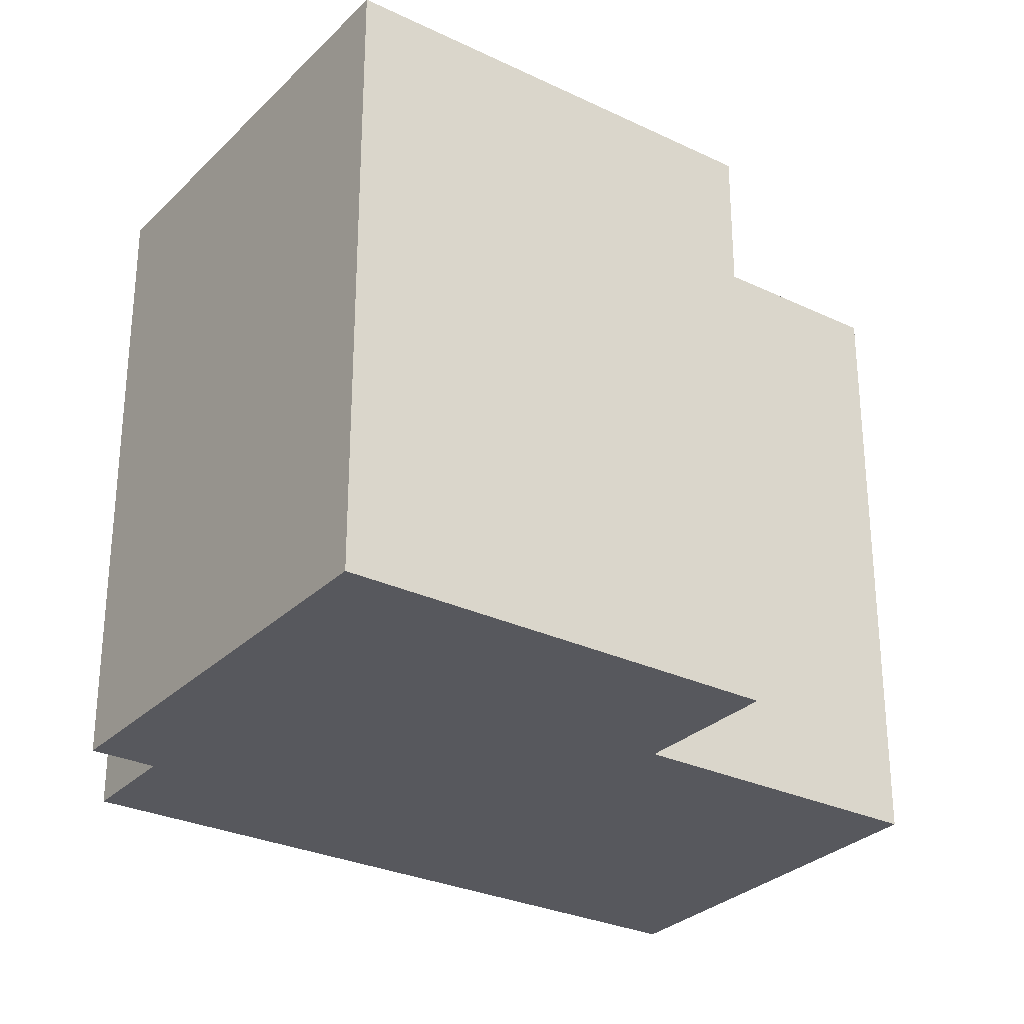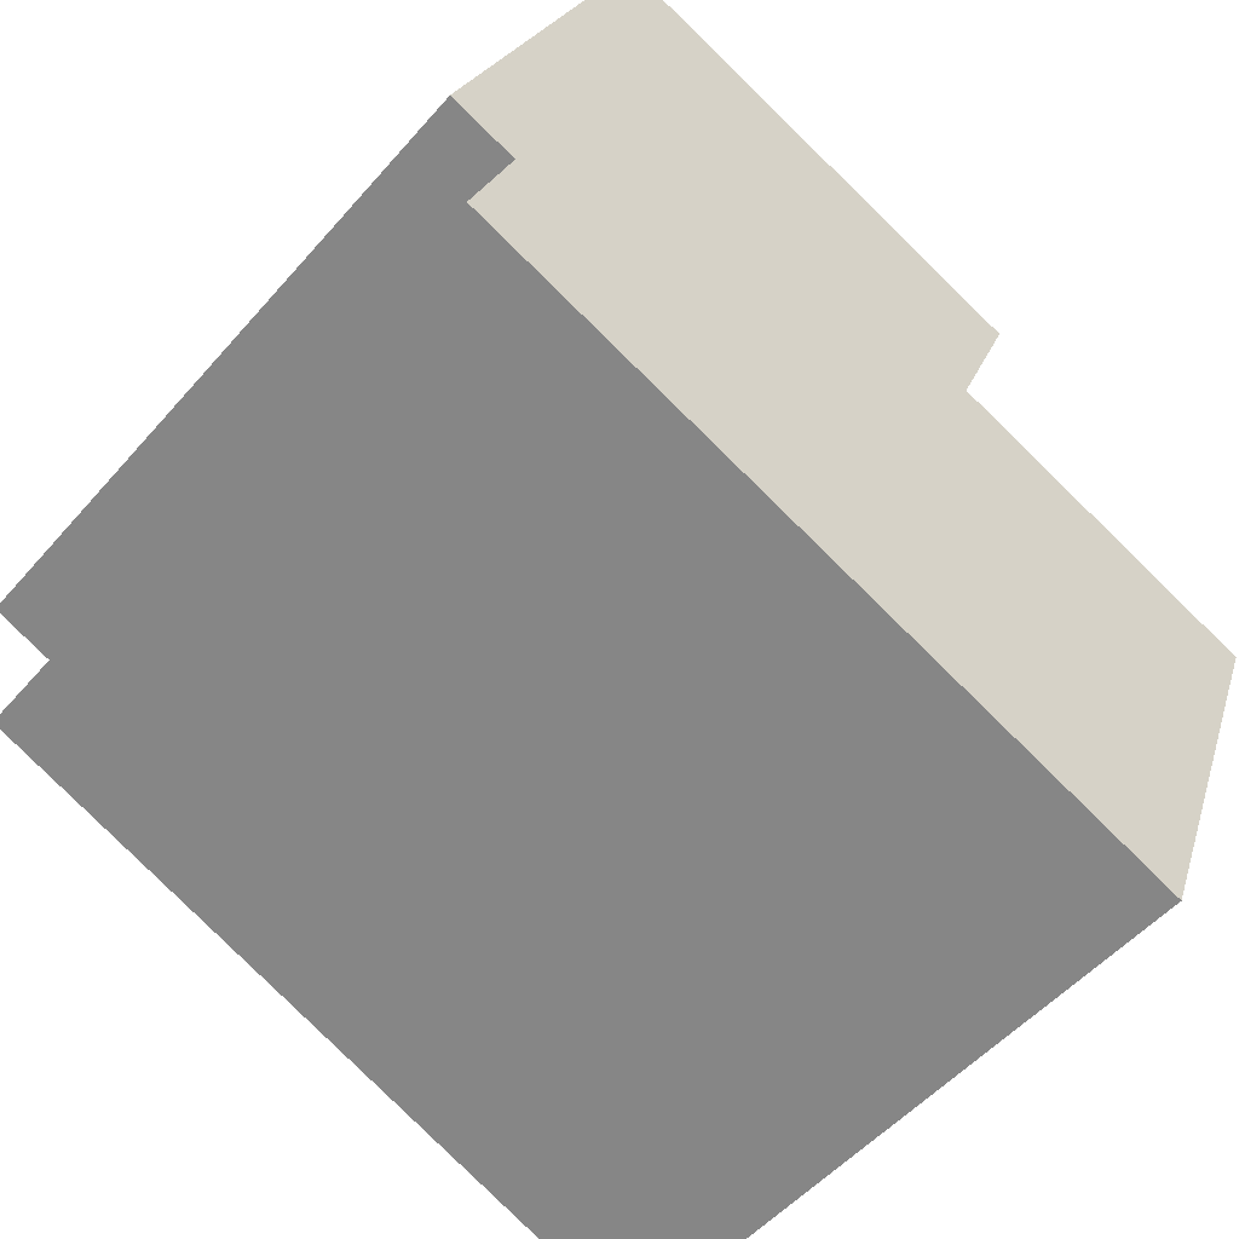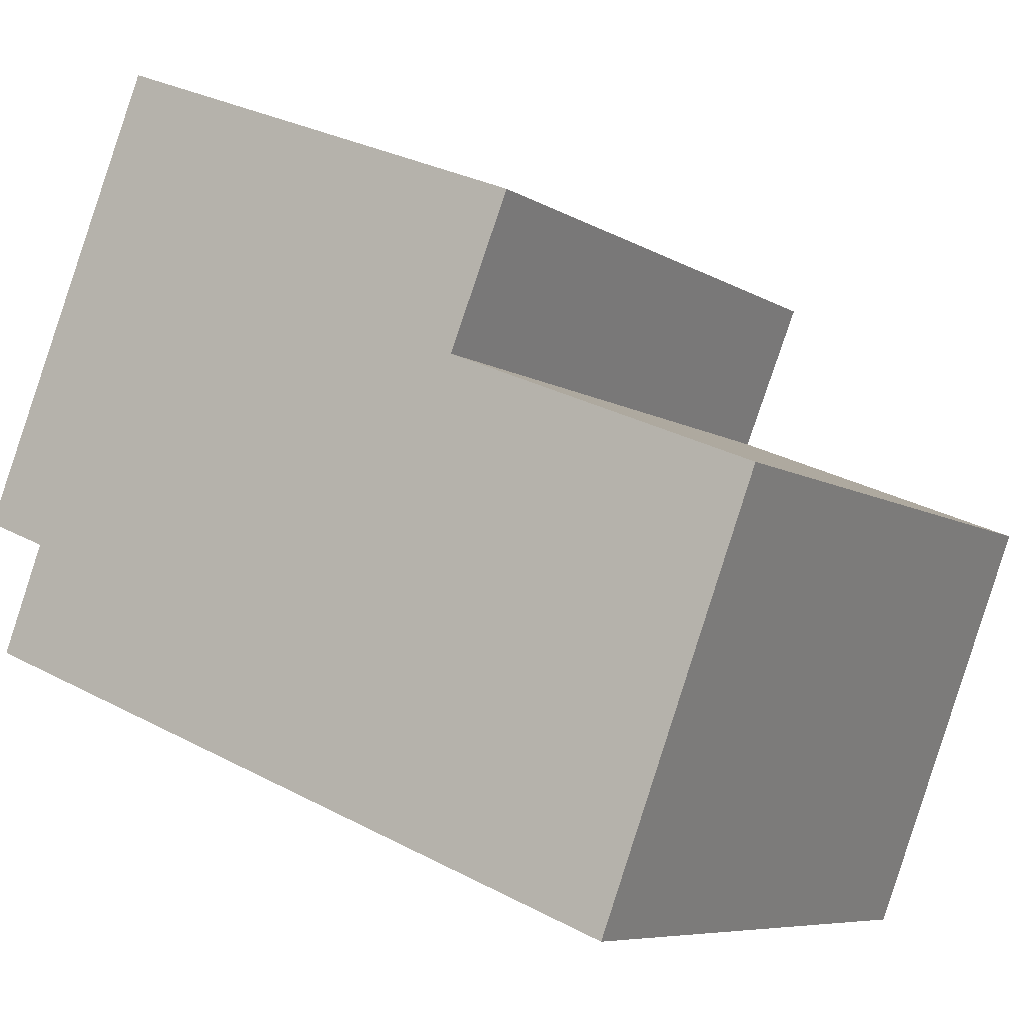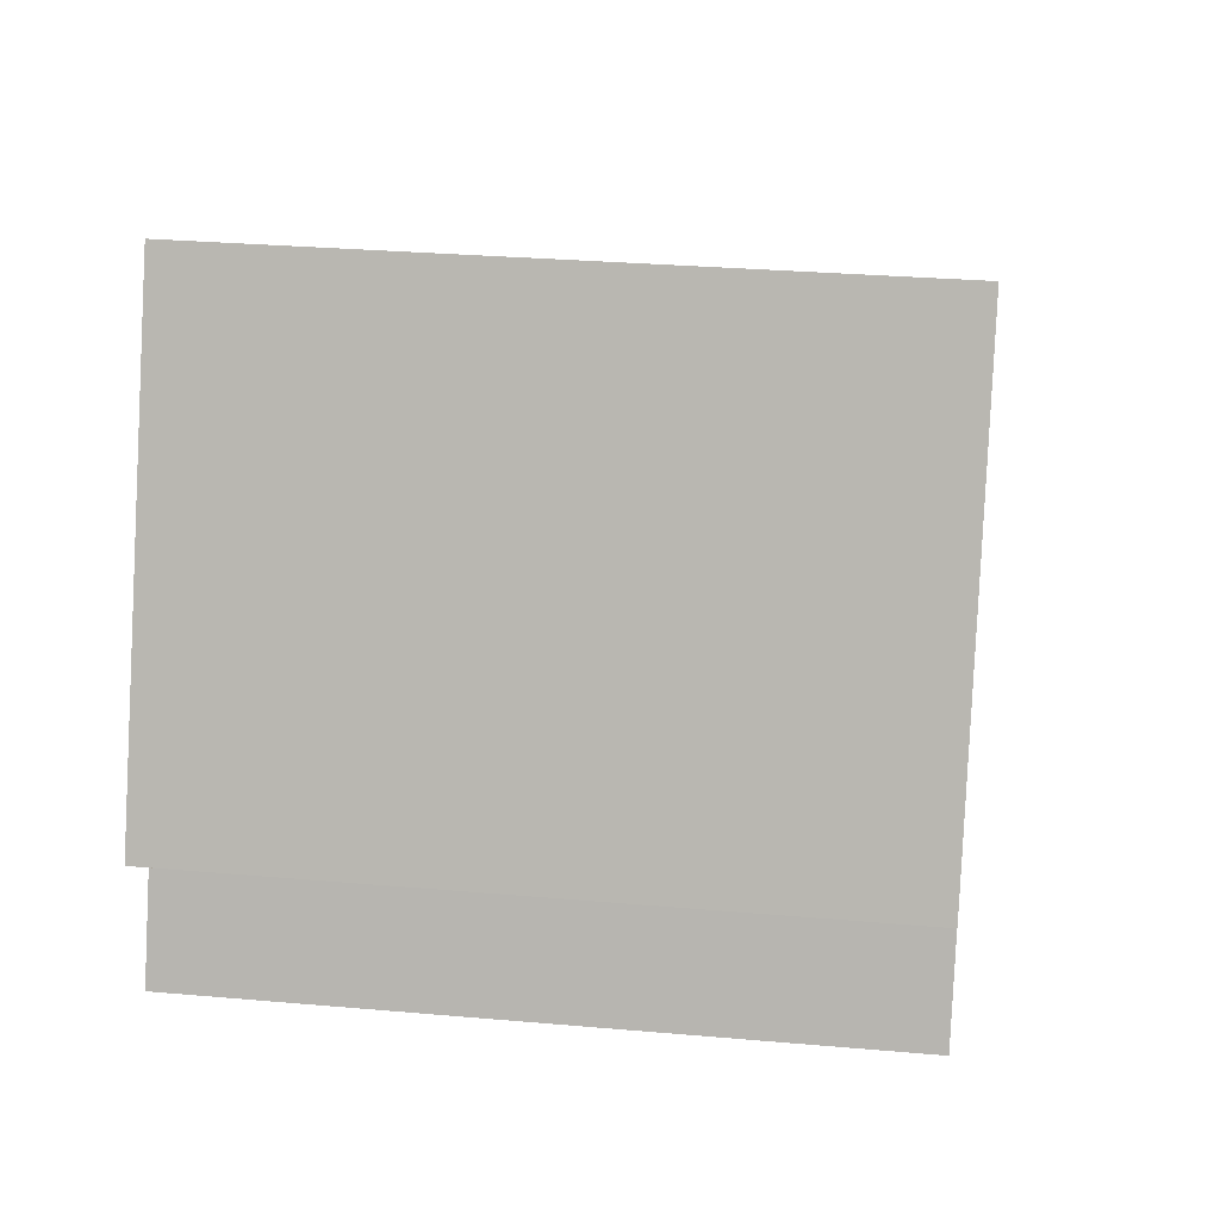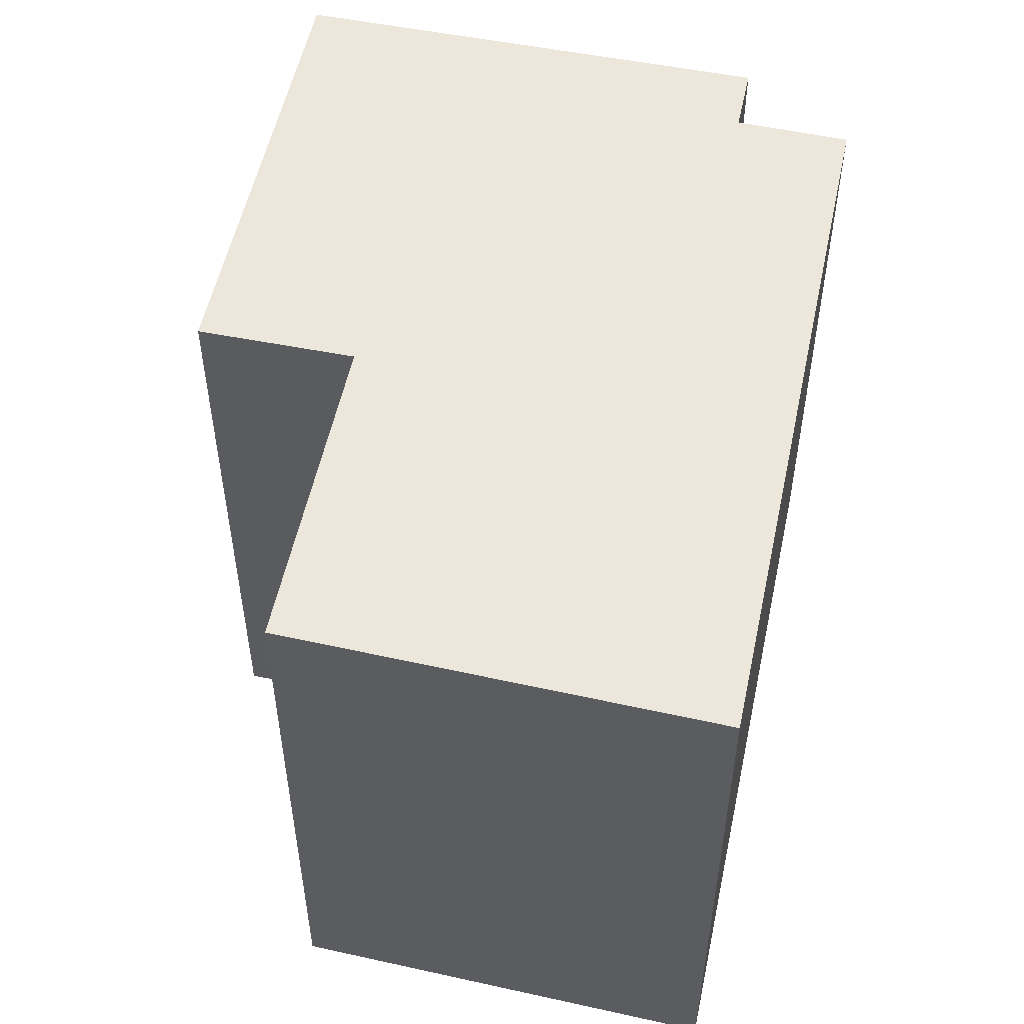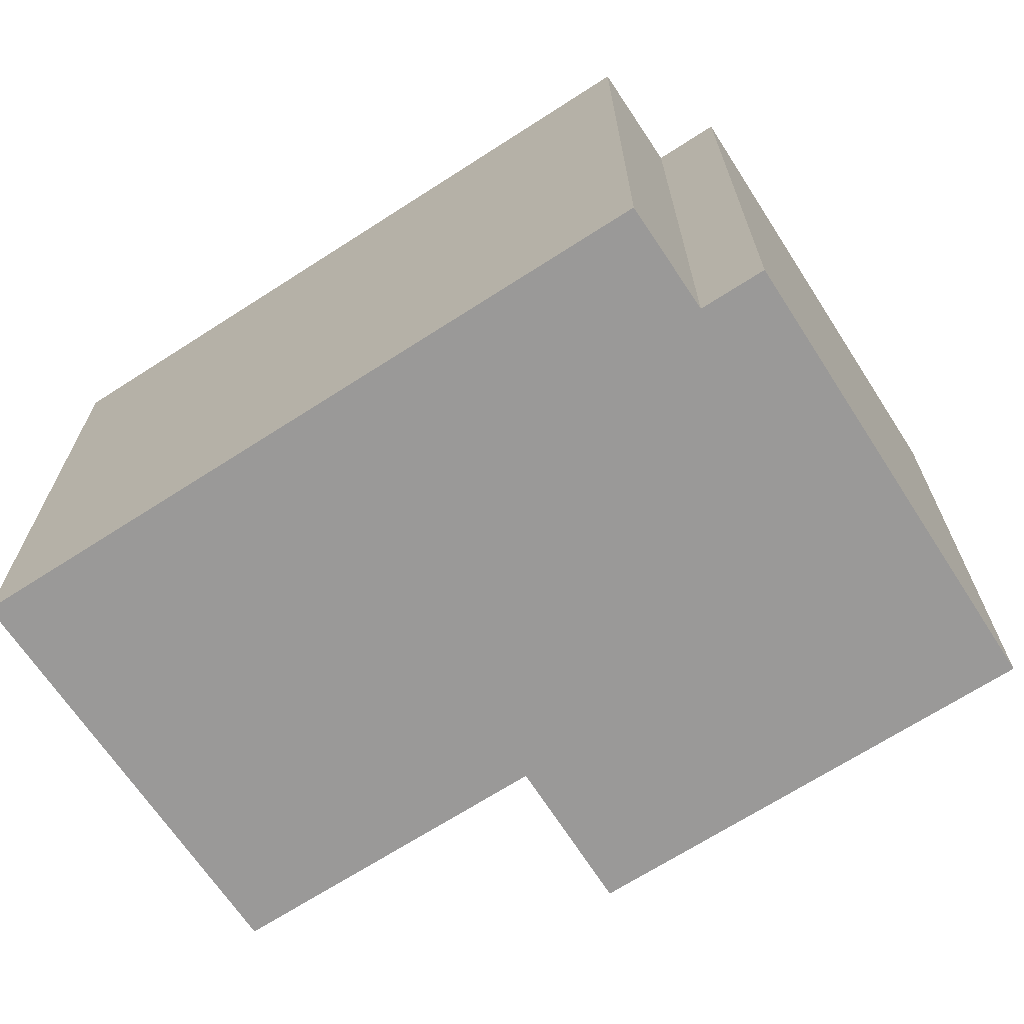
<metadata>
{"format":"obj","ext":"obj","renderer":"f3d","projection":"perspective","resolution":1024,"background":"white","views":[{"elev":-28.9,"azim":-13.5,"up":"+Y"},{"elev":-51.8,"azim":-39.5,"up":"+Z"},{"elev":-7.2,"azim":30.5,"up":"+Z"},{"elev":28.1,"azim":-82.3,"up":"+Z"},{"elev":53.9,"azim":123.8,"up":"+Y"},{"elev":-69.1,"azim":-125.4,"up":"+Y"}]}
</metadata>
<code>
v 0.09929 -0.09353 -0.1739
v 0.09507 -0.09353 -0.1722
v 0.1069 -0.09353 -0.1427
v 0.1316 -0.09353 -0.164
v 0.09657 -0.09353 -0.181
v 0.1355 -0.09353 -0.1542
v 0.1418 -0.09353 -0.1991
v 0.1518 -0.09353 -0.1722
v 0.1069 -0.1358 -0.1427
v 0.09507 -0.1358 -0.1722
v 0.09929 -0.1358 -0.1739
v 0.1316 -0.1358 -0.164
v 0.09657 -0.1358 -0.181
v 0.1355 -0.1358 -0.1542
v 0.1418 -0.1358 -0.1991
v 0.1518 -0.1358 -0.1722
v 0.1418 -0.1358 -0.1991
v 0.09657 -0.1358 -0.181
v 0.09657 -0.09353 -0.181
v 0.1418 -0.09353 -0.1991
v 0.1518 -0.1358 -0.1722
v 0.1418 -0.1358 -0.1991
v 0.1418 -0.09353 -0.1991
v 0.1518 -0.09353 -0.1722
v 0.1316 -0.1358 -0.164
v 0.1518 -0.1358 -0.1722
v 0.1518 -0.09353 -0.1722
v 0.1316 -0.09353 -0.164
v 0.1355 -0.1358 -0.1542
v 0.1316 -0.1358 -0.164
v 0.1316 -0.09353 -0.164
v 0.1355 -0.09353 -0.1542
v 0.1069 -0.1358 -0.1427
v 0.1355 -0.1358 -0.1542
v 0.1355 -0.09353 -0.1542
v 0.1069 -0.09353 -0.1427
v 0.09507 -0.1358 -0.1722
v 0.1069 -0.1358 -0.1427
v 0.1069 -0.09353 -0.1427
v 0.09507 -0.09353 -0.1722
v 0.09929 -0.1358 -0.1739
v 0.09507 -0.1358 -0.1722
v 0.09507 -0.09353 -0.1722
v 0.09929 -0.09353 -0.1739
v 0.09657 -0.1358 -0.181
v 0.09929 -0.1358 -0.1739
v 0.09929 -0.09353 -0.1739
v 0.09657 -0.09353 -0.181
f 1 2 3
f 1 3 4
f 5 1 4
f 6 4 3
f 7 5 4
f 8 7 4
f 9 10 11
f 12 9 11
f 12 11 13
f 14 9 12
f 12 13 15
f 16 12 15
f 17 18 19
f 17 19 20
f 21 22 23
f 21 23 24
f 25 26 27
f 25 27 28
f 29 30 31
f 29 31 32
f 33 34 35
f 33 35 36
f 37 38 39
f 37 39 40
f 41 42 43
f 41 43 44
f 45 46 47
f 45 47 48

</code>
